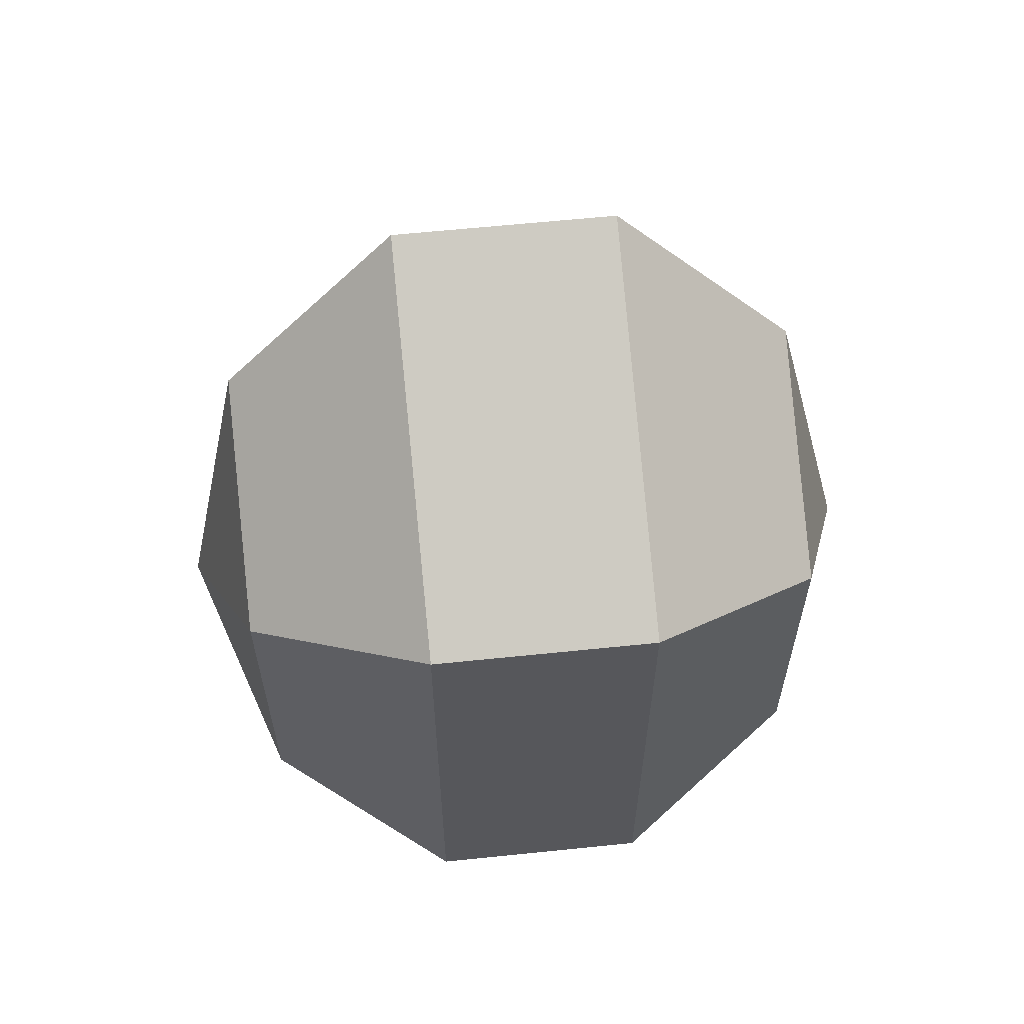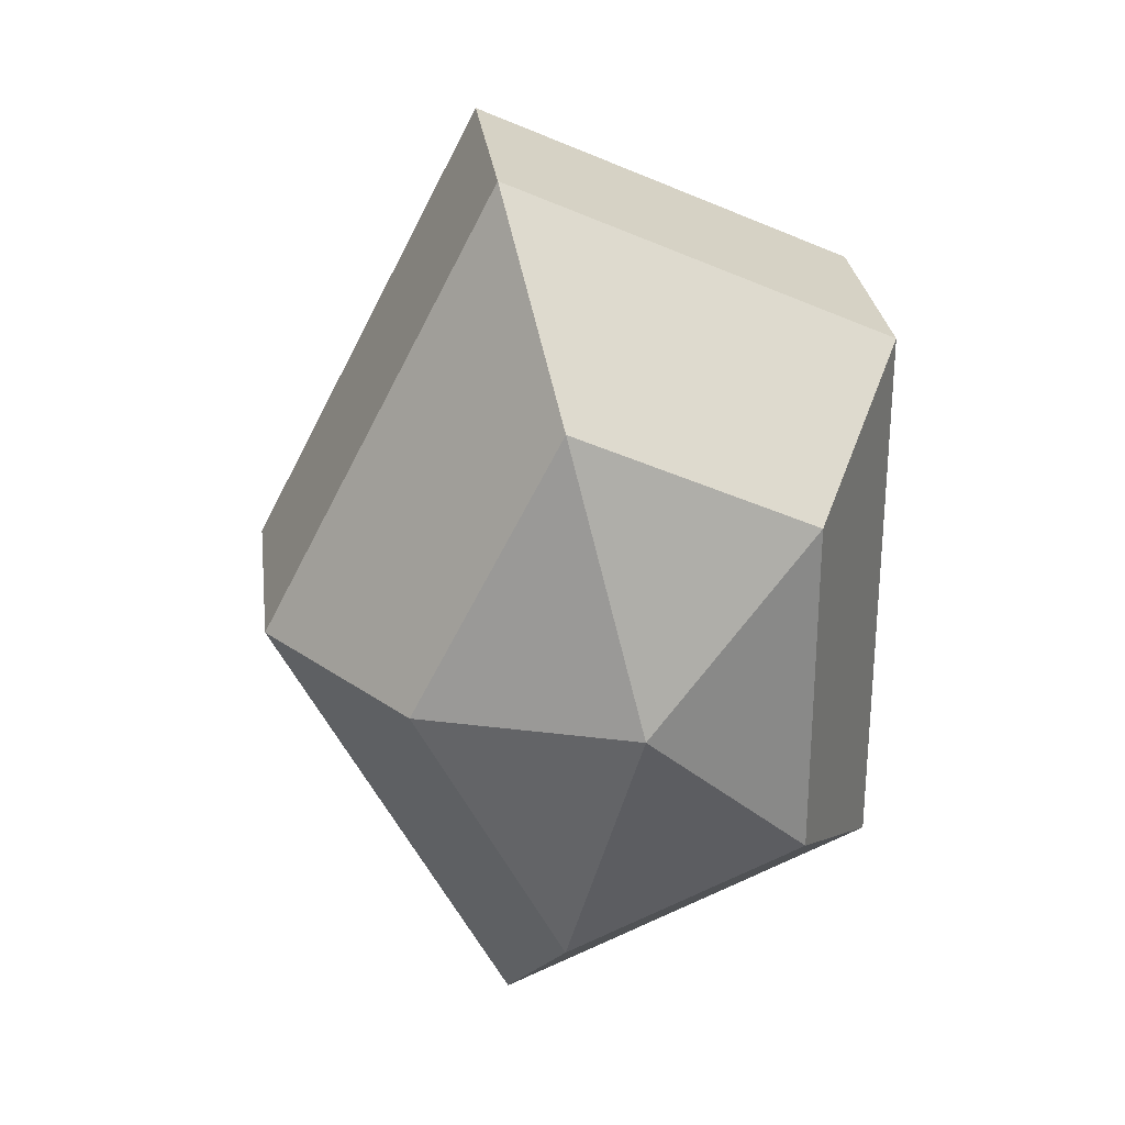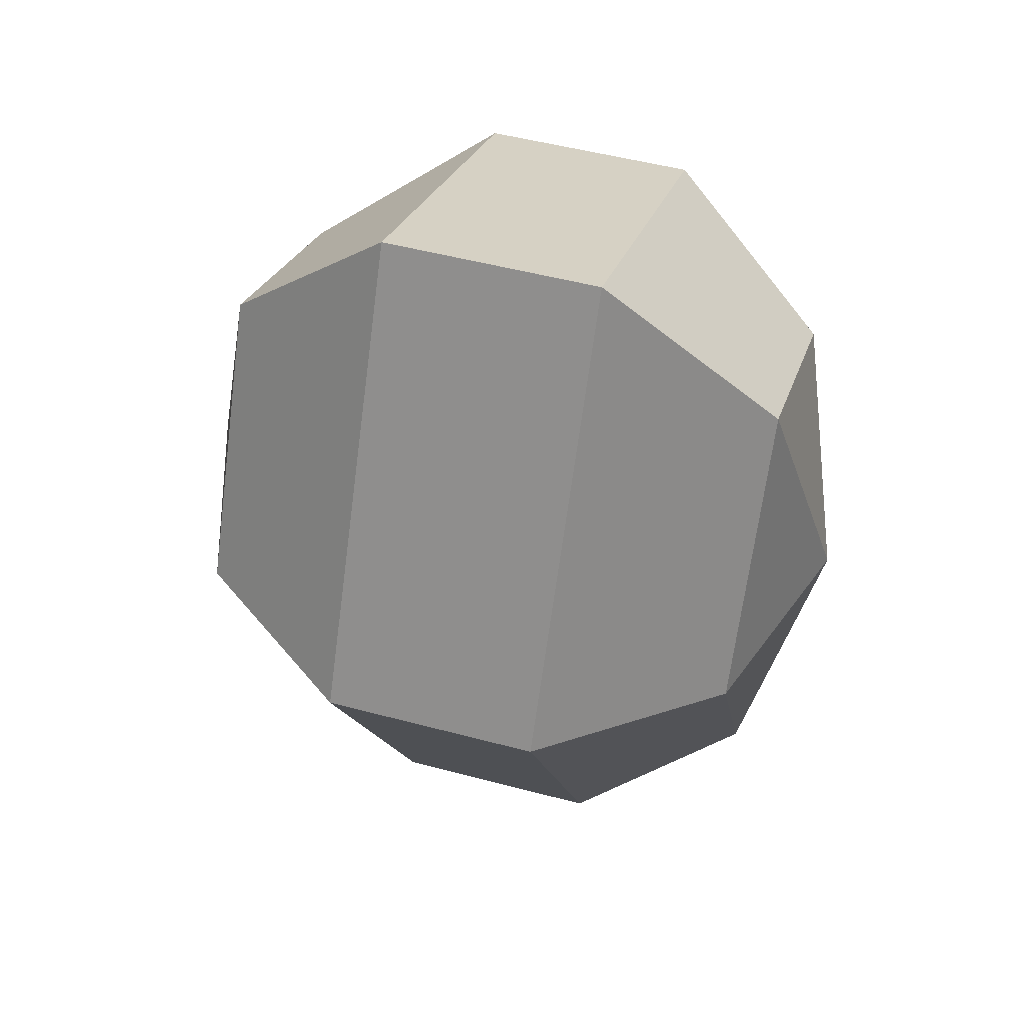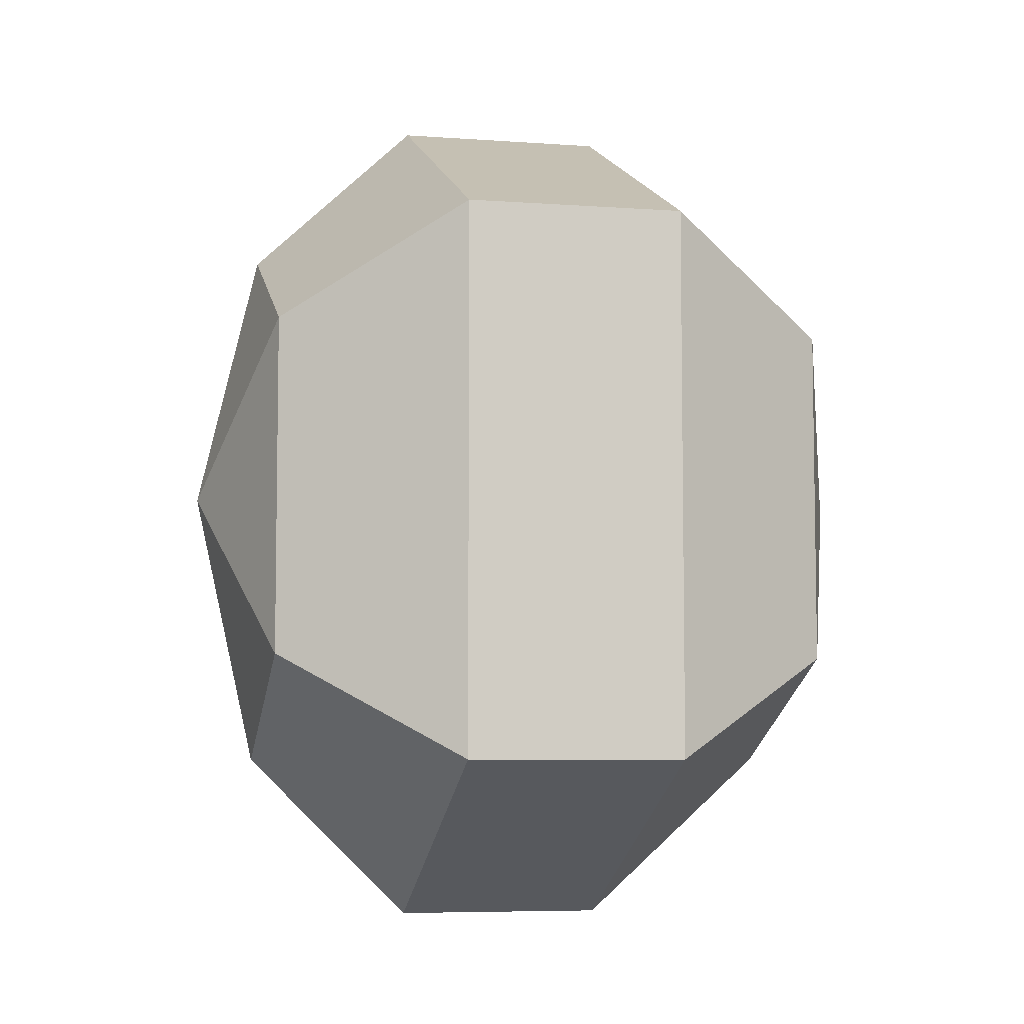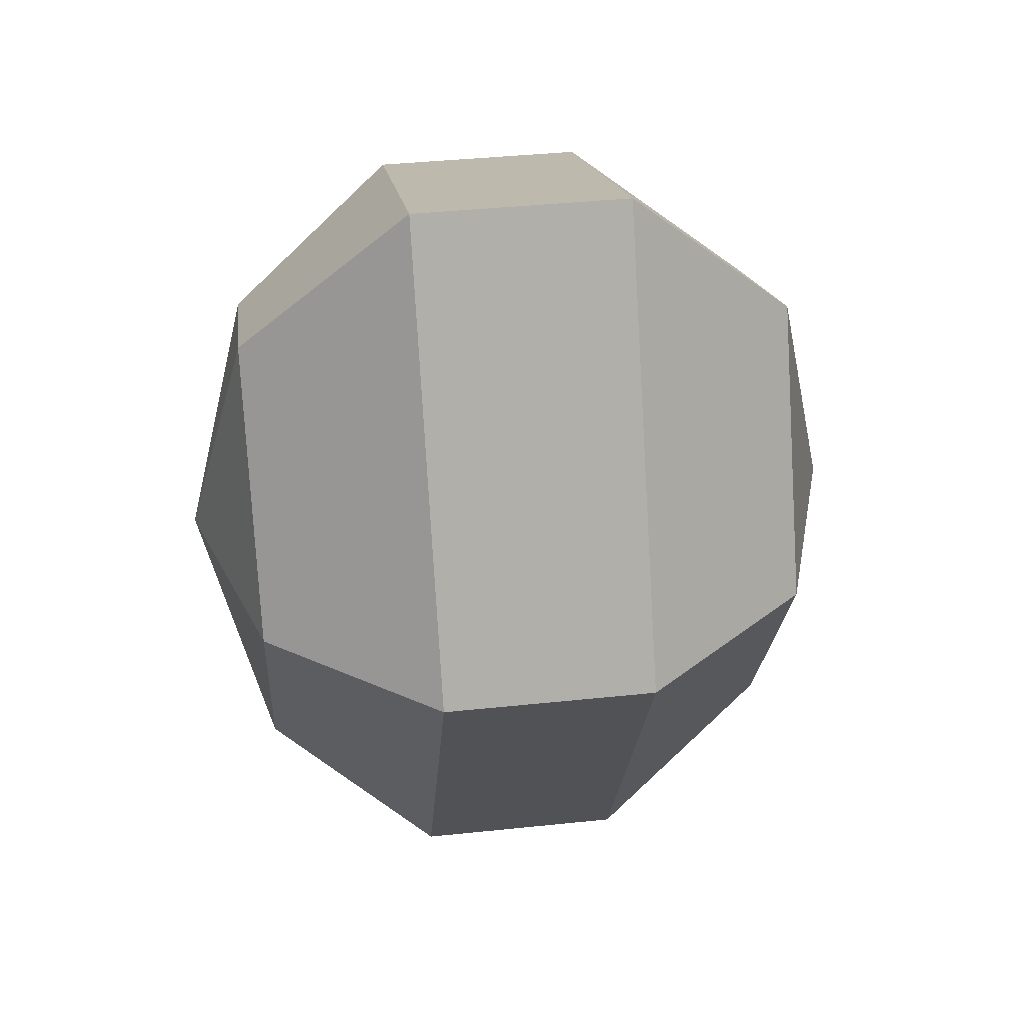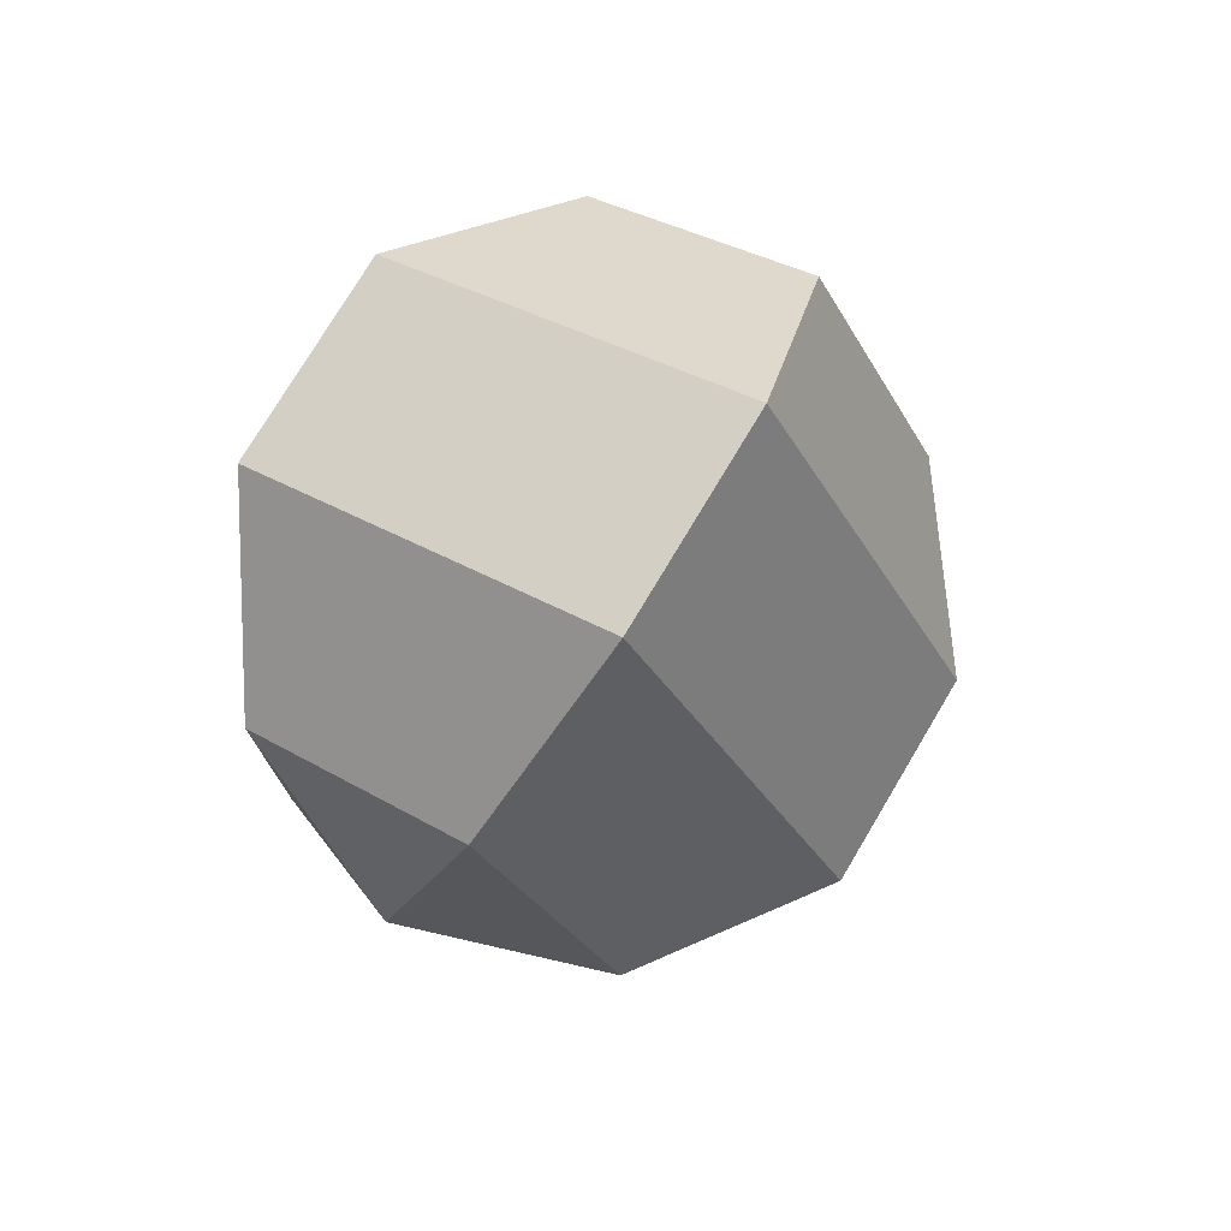
<metadata>
{"format":"obj","ext":"obj","renderer":"f3d","projection":"perspective","resolution":1024,"background":"white","views":[{"elev":61.6,"azim":84.0,"up":"+Y"},{"elev":27.8,"azim":-7.0,"up":"+Y"},{"elev":50.0,"azim":-73.6,"up":"+Y"},{"elev":-6.4,"azim":77.8,"up":"+Y"},{"elev":40.1,"azim":-97.4,"up":"+Y"},{"elev":75.8,"azim":-149.2,"up":"+Y"}]}
</metadata>
<code>
v 250 147 169.5
v 250 147 169.5
v 250 147 169.5
v 250 147 169.5
v 250 147 169.5
v 250 147 169.5
v 246.5 147 170.6
v 248.9 142.3 170.6
v 252.9 144.1 170.6
v 252.9 149.9 170.6
v 248.9 151.7 170.6
v 246.5 147 170.6
v 244.3 147 173.6
v 248.2 139.4 173.6
v 254.6 142.3 173.6
v 254.6 151.7 173.6
v 248.2 154.6 173.6
v 244.3 147 173.6
v 244.3 147 177.4
v 248.2 139.4 177.4
v 254.6 142.3 177.4
v 254.6 151.7 177.4
v 248.2 154.6 177.4
v 244.3 147 177.4
v 246.5 147 180.4
v 248.9 142.3 180.4
v 252.9 144.1 180.4
v 252.9 149.9 180.4
v 248.9 151.7 180.4
v 246.5 147 180.4
v 250 147 181.5
v 250 147 181.5
v 250 147 181.5
v 250 147 181.5
v 250 147 181.5
v 250 147 181.5
g foo
f 8 7 1
f 9 8 2
f 10 9 3
f 11 10 4
f 12 11 5
f 14 13 7
f 15 14 8
f 16 15 9
f 17 16 10
f 18 17 11
f 20 19 13
f 21 20 14
f 22 21 15
f 23 22 16
f 24 23 17
f 26 25 19
f 27 26 20
f 28 27 21
f 29 28 22
f 30 29 23
f 32 31 25
f 33 32 26
f 34 33 27
f 35 34 28
f 36 35 29
f 2 8 1
f 3 9 2
f 4 10 3
f 5 11 4
f 6 12 5
f 8 14 7
f 9 15 8
f 10 16 9
f 11 17 10
f 12 18 11
f 14 20 13
f 15 21 14
f 16 22 15
f 17 23 16
f 18 24 17
f 20 26 19
f 21 27 20
f 22 28 21
f 23 29 22
f 24 30 23
f 26 32 25
f 27 33 26
f 28 34 27
f 29 35 28
f 30 36 29
g

</code>
